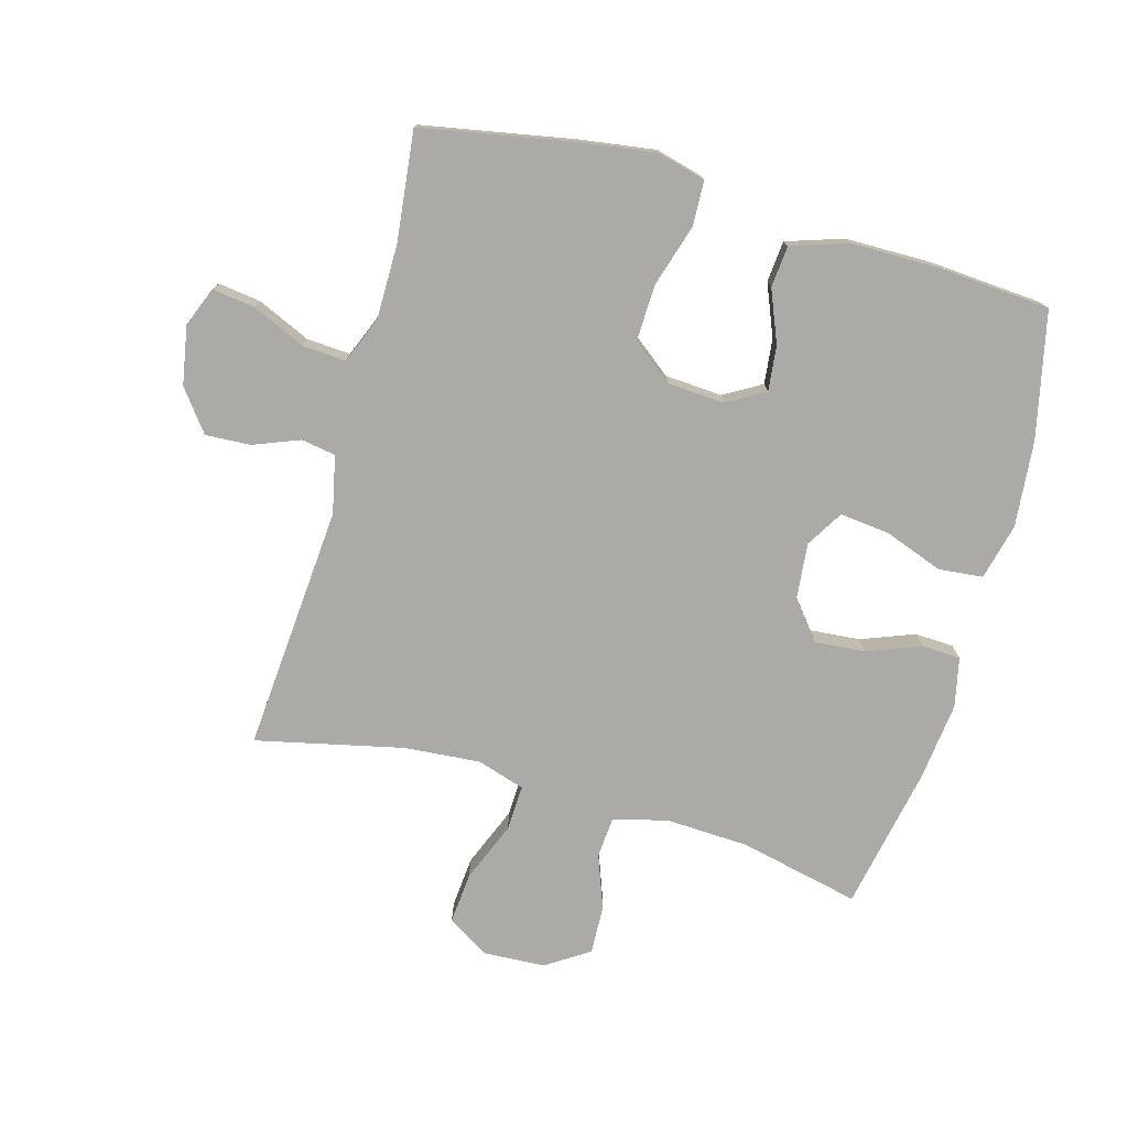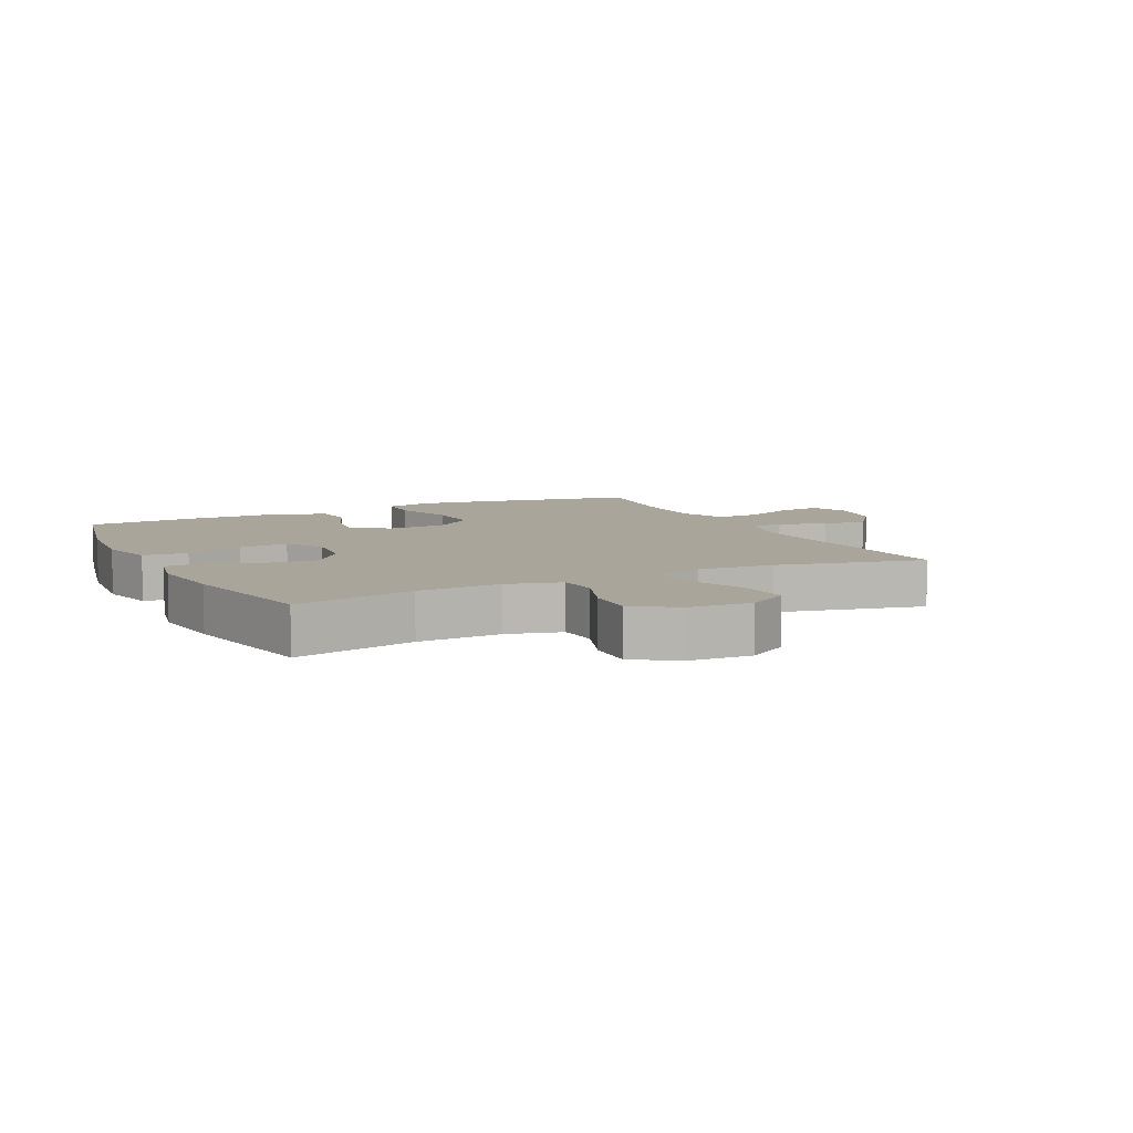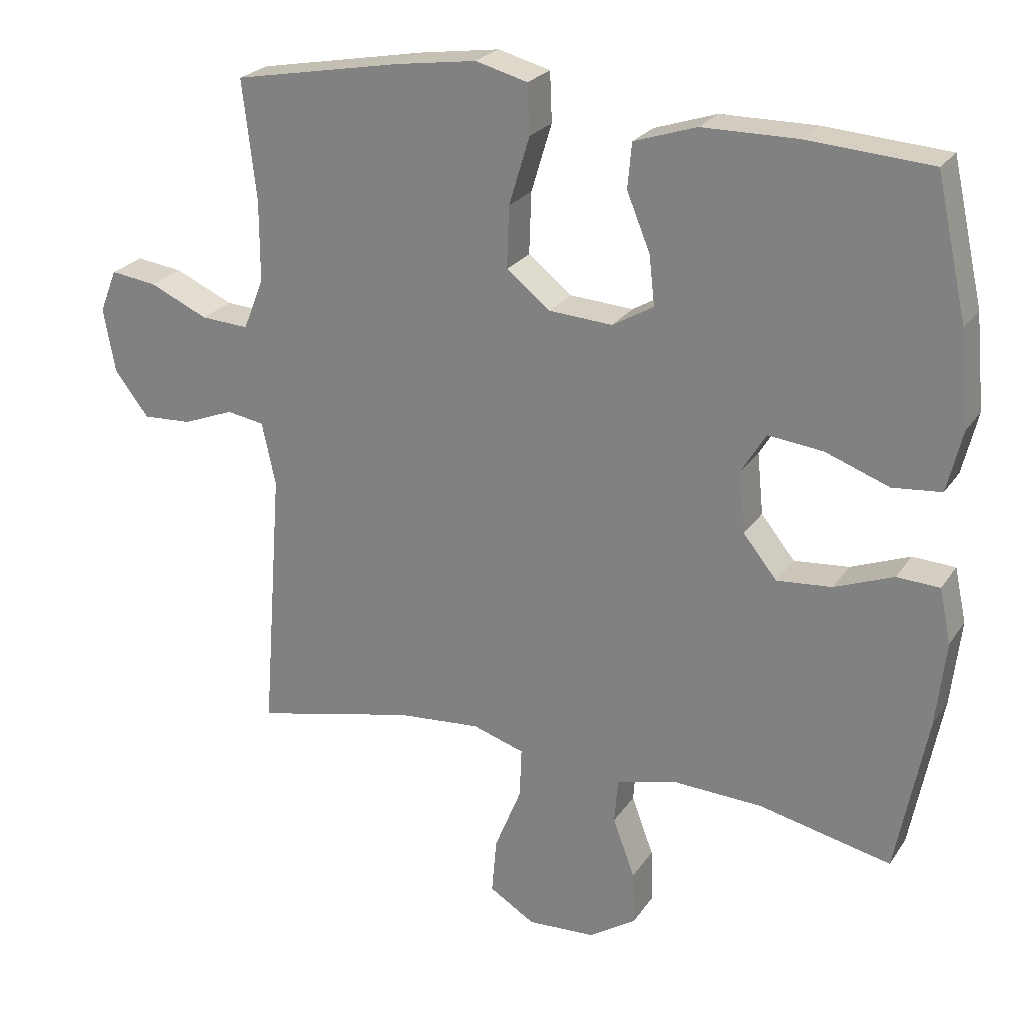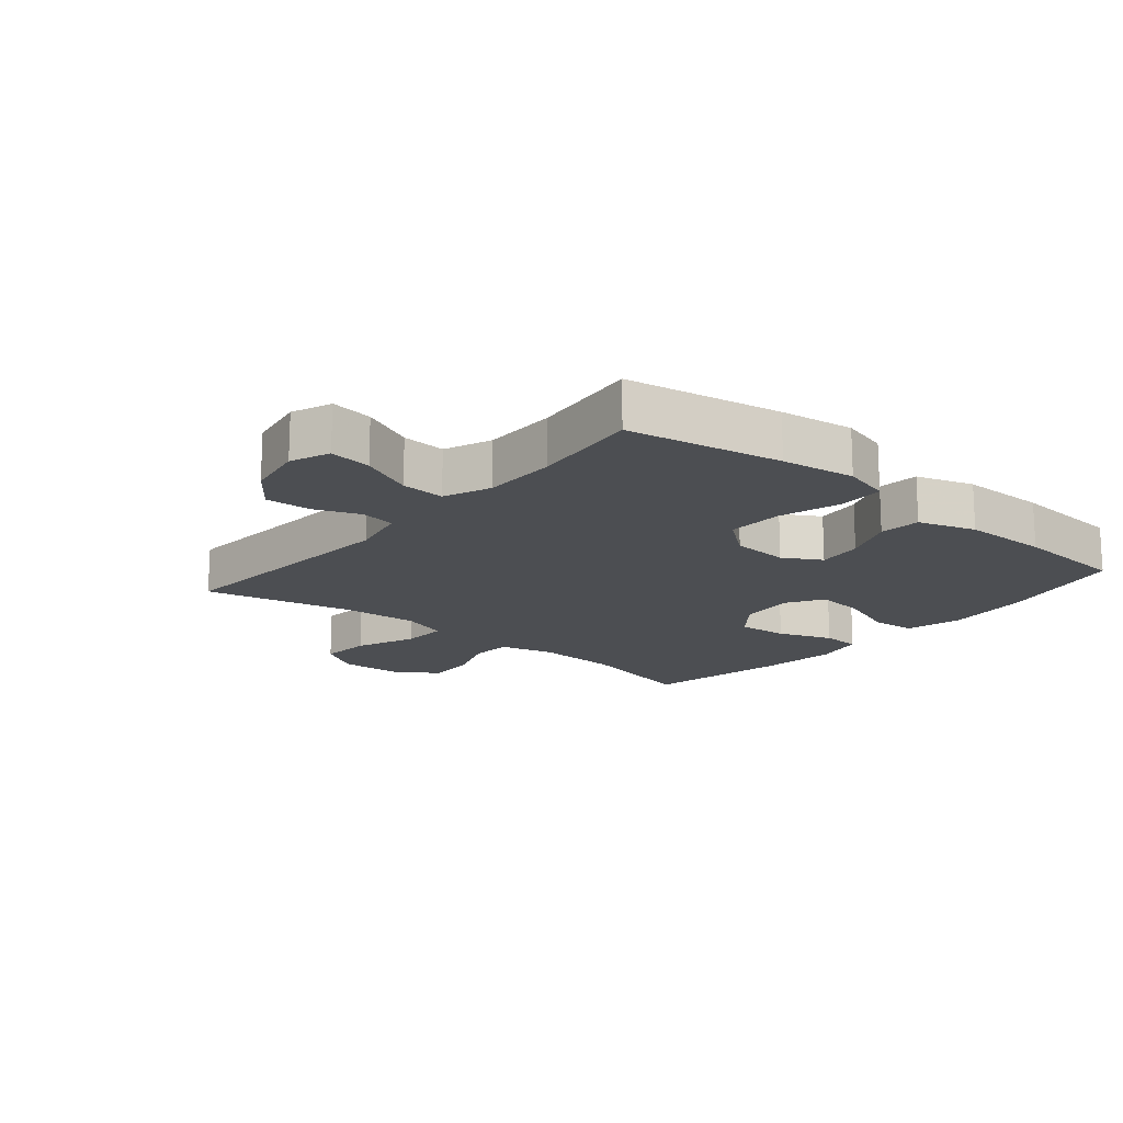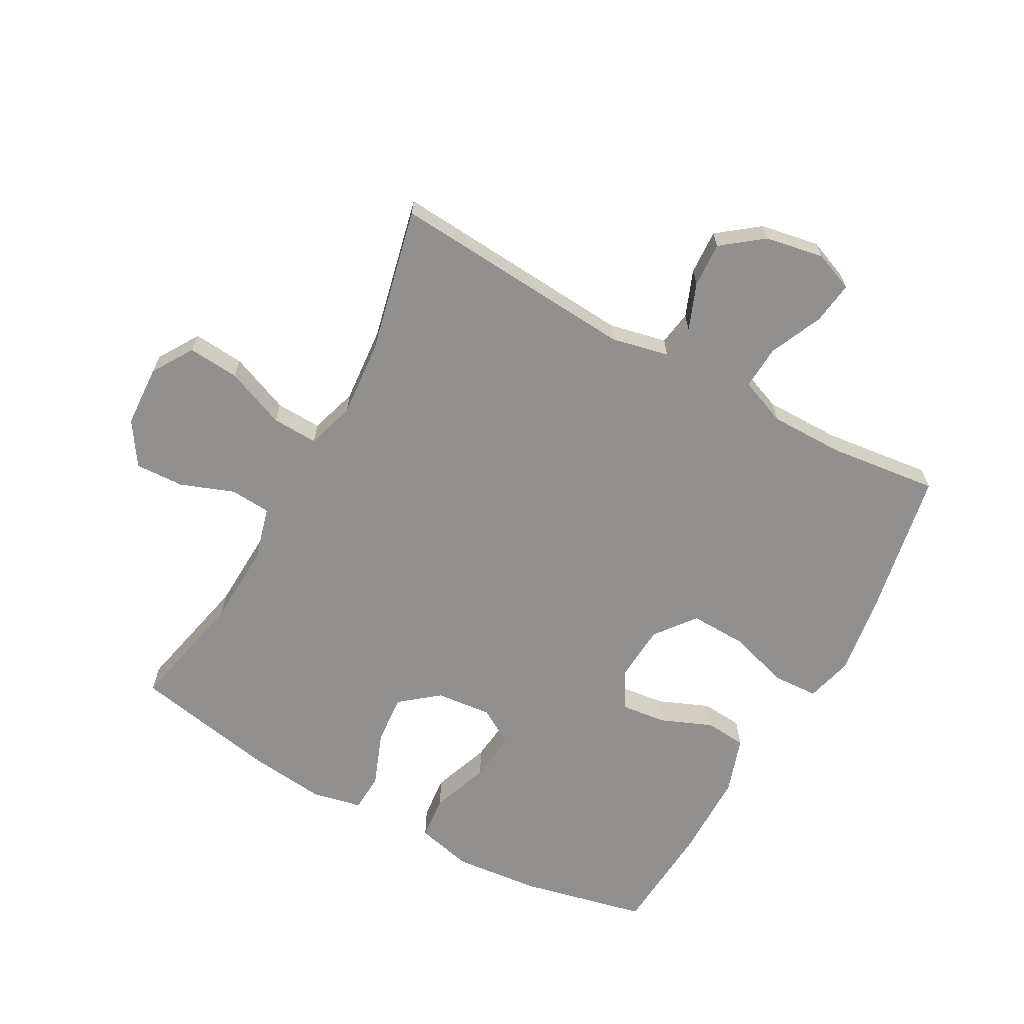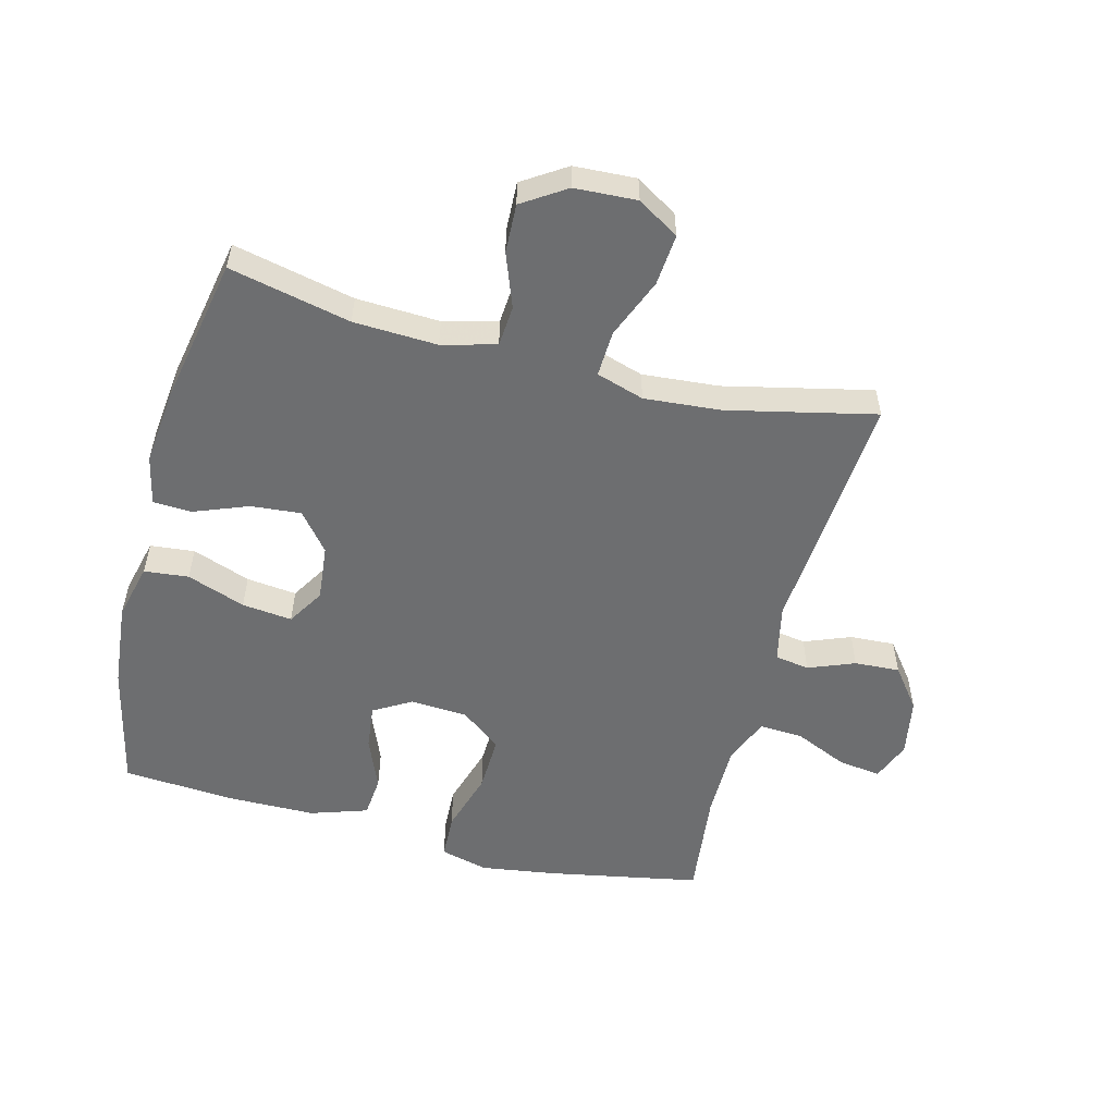
<metadata>
{"format":"obj","ext":"obj","renderer":"f3d","projection":"perspective","resolution":1024,"background":"white","views":[{"elev":-76.0,"azim":-15.7,"up":"+Y"},{"elev":7.7,"azim":153.8,"up":"+Y"},{"elev":24.2,"azim":25.7,"up":"+Z"},{"elev":-16.5,"azim":-40.2,"up":"+Y"},{"elev":-65.7,"azim":-118.8,"up":"+Y"},{"elev":-54.2,"azim":165.5,"up":"+Y"}]}
</metadata>
<code>
v -0.5 0.07 0.5
v -0.254 0.07 0.546
v -0.136 0.07 0.563
v -0.06 0.07 0.543
v -0.057 0.07 0.471
v -0.087 0.07 0.372
v -0.09 0.07 0.282
v -0.026 0.07 0.232
v 0.066 0.07 0.226
v 0.126 0.07 0.261
v 0.118 0.07 0.333
v 0.084 0.07 0.416
v 0.09 0.07 0.482
v 0.181 0.07 0.512
v 0.319 0.07 0.513
v 0.5 0.07 0.5
v 0.545 0.07 0.298
v 0.558 0.07 0.161
v 0.536 0.07 0.071
v 0.465 0.07 0.064
v 0.372 0.07 0.098
v 0.292 0.07 0.107
v 0.256 0.07 0.048
v 0.265 0.07 -0.041
v 0.314 0.07 -0.102
v 0.394 0.07 -0.095
v 0.48 0.07 -0.062
v 0.542 0.07 -0.065
v 0.559 0.07 -0.144
v 0.545 0.07 -0.268
v 0.5 0.07 -0.5
v 0.307 0.07 -0.457
v 0.174 0.07 -0.451
v 0.088 0.07 -0.474
v 0.083 0.07 -0.539
v 0.115 0.07 -0.625
v 0.118 0.07 -0.703
v 0.049 0.07 -0.748
v -0.05 0.07 -0.753
v -0.116 0.07 -0.712
v -0.109 0.07 -0.63
v -0.07 0.07 -0.534
v -0.067 0.07 -0.461
v -0.143 0.07 -0.437
v -0.265 0.07 -0.447
v -0.5 0.07 -0.5
v -0.47 0.07 -0.107
v -0.49 0.07 -0.015
v -0.545 0.07 -0.006
v -0.619 0.07 -0.035
v -0.691 0.07 -0.039
v -0.741 0.07 0.026
v -0.758 0.07 0.12
v -0.733 0.07 0.183
v -0.665 0.07 0.174
v -0.58 0.07 0.136
v -0.51 0.07 0.132
v -0.48 0.07 0.207
v -0.48 0.07 0.326
v -0.5 0 0.5
v -0.254 0 0.546
v -0.136 0 0.563
v -0.06 0 0.543
v -0.057 0 0.471
v -0.087 0 0.372
v -0.09 0 0.282
v -0.026 0 0.232
v 0.066 0 0.226
v 0.126 0 0.261
v 0.118 0 0.333
v 0.084 0 0.416
v 0.09 0 0.482
v 0.181 0 0.512
v 0.319 0 0.513
v 0.5 0 0.5
v 0.545 0 0.298
v 0.558 0 0.161
v 0.536 0 0.071
v 0.465 0 0.064
v 0.372 0 0.098
v 0.292 0 0.107
v 0.256 0 0.048
v 0.265 0 -0.041
v 0.314 0 -0.102
v 0.394 0 -0.095
v 0.48 0 -0.062
v 0.542 0 -0.065
v 0.559 0 -0.144
v 0.545 0 -0.268
v 0.5 0 -0.5
v 0.307 0 -0.457
v 0.174 0 -0.451
v 0.088 0 -0.474
v 0.083 0 -0.539
v 0.115 0 -0.625
v 0.118 0 -0.703
v 0.049 0 -0.748
v -0.05 0 -0.753
v -0.116 0 -0.712
v -0.109 0 -0.63
v -0.07 0 -0.534
v -0.067 0 -0.461
v -0.143 0 -0.437
v -0.265 0 -0.447
v -0.5 0 -0.5
v -0.47 0 -0.107
v -0.49 0 -0.015
v -0.545 0 -0.006
v -0.619 0 -0.035
v -0.691 0 -0.039
v -0.741 0 0.026
v -0.758 0 0.12
v -0.733 0 0.183
v -0.665 0 0.174
v -0.58 0 0.136
v -0.51 0 0.132
v -0.48 0 0.207
v -0.48 0 0.326
f 54 55 56
f 53 54 56
f 52 53 56
f 51 52 56
f 50 51 56
f 49 50 56
f 48 49 56 57
f 47 48 57 58
f 45 46 47
f 47 58 59
f 45 47 59
f 44 45 59
f 40 41 42
f 39 40 42
f 38 39 42
f 37 38 42
f 36 37 42
f 35 36 42
f 34 35 42 43
f 59 1 2
f 44 59 2
f 43 44 2
f 34 43 2
f 33 34 2
f 30 31 32
f 29 30 32
f 28 29 32
f 27 28 32
f 26 27 32
f 19 20 21
f 18 19 21
f 17 18 21
f 16 17 21
f 15 16 21
f 14 15 21
f 13 14 21
f 12 13 21
f 11 12 21
f 10 11 21 22
f 9 10 22 23
f 4 5 6
f 3 4 6
f 2 3 6
f 2 6 7
f 33 2 7
f 25 26 32 33
f 33 7 8
f 25 33 8
f 24 25 8
f 8 9 23 24
f 115 114 113
f 115 113 112
f 115 112 111
f 115 111 110
f 115 110 109
f 115 109 108
f 116 115 108 107
f 117 116 107 106
f 106 105 104
f 118 117 106
f 118 106 104
f 118 104 103
f 101 100 99
f 101 99 98
f 101 98 97
f 101 97 96
f 101 96 95
f 101 95 94
f 102 101 94 93
f 61 60 118
f 61 118 103
f 61 103 102
f 61 102 93
f 61 93 92
f 91 90 89
f 91 89 88
f 91 88 87
f 91 87 86
f 91 86 85
f 80 79 78
f 80 78 77
f 80 77 76
f 80 76 75
f 80 75 74
f 80 74 73
f 80 73 72
f 80 72 71
f 80 71 70
f 81 80 70 69
f 82 81 69 68
f 65 64 63
f 65 63 62
f 65 62 61
f 66 65 61
f 66 61 92
f 92 91 85 84
f 67 66 92
f 67 92 84
f 67 84 83
f 83 82 68 67
f 1 60 61 2
f 2 61 62 3
f 3 62 63 4
f 4 63 64 5
f 5 64 65 6
f 6 65 66 7
f 7 66 67 8
f 8 67 68 9
f 9 68 69 10
f 10 69 70 11
f 11 70 71 12
f 12 71 72 13
f 13 72 73 14
f 14 73 74 15
f 15 74 75 16
f 16 75 76 17
f 17 76 77 18
f 18 77 78 19
f 19 78 79 20
f 20 79 80 21
f 21 80 81 22
f 22 81 82 23
f 23 82 83 24
f 24 83 84 25
f 25 84 85 26
f 26 85 86 27
f 27 86 87 28
f 28 87 88 29
f 29 88 89 30
f 30 89 90 31
f 31 90 91 32
f 32 91 92 33
f 33 92 93 34
f 34 93 94 35
f 35 94 95 36
f 36 95 96 37
f 37 96 97 38
f 38 97 98 39
f 39 98 99 40
f 40 99 100 41
f 41 100 101 42
f 42 101 102 43
f 43 102 103 44
f 44 103 104 45
f 45 104 105 46
f 46 105 106 47
f 47 106 107 48
f 48 107 108 49
f 49 108 109 50
f 50 109 110 51
f 51 110 111 52
f 52 111 112 53
f 53 112 113 54
f 54 113 114 55
f 55 114 115 56
f 56 115 116 57
f 57 116 117 58
f 58 117 118 59
f 59 118 60 1

</code>
